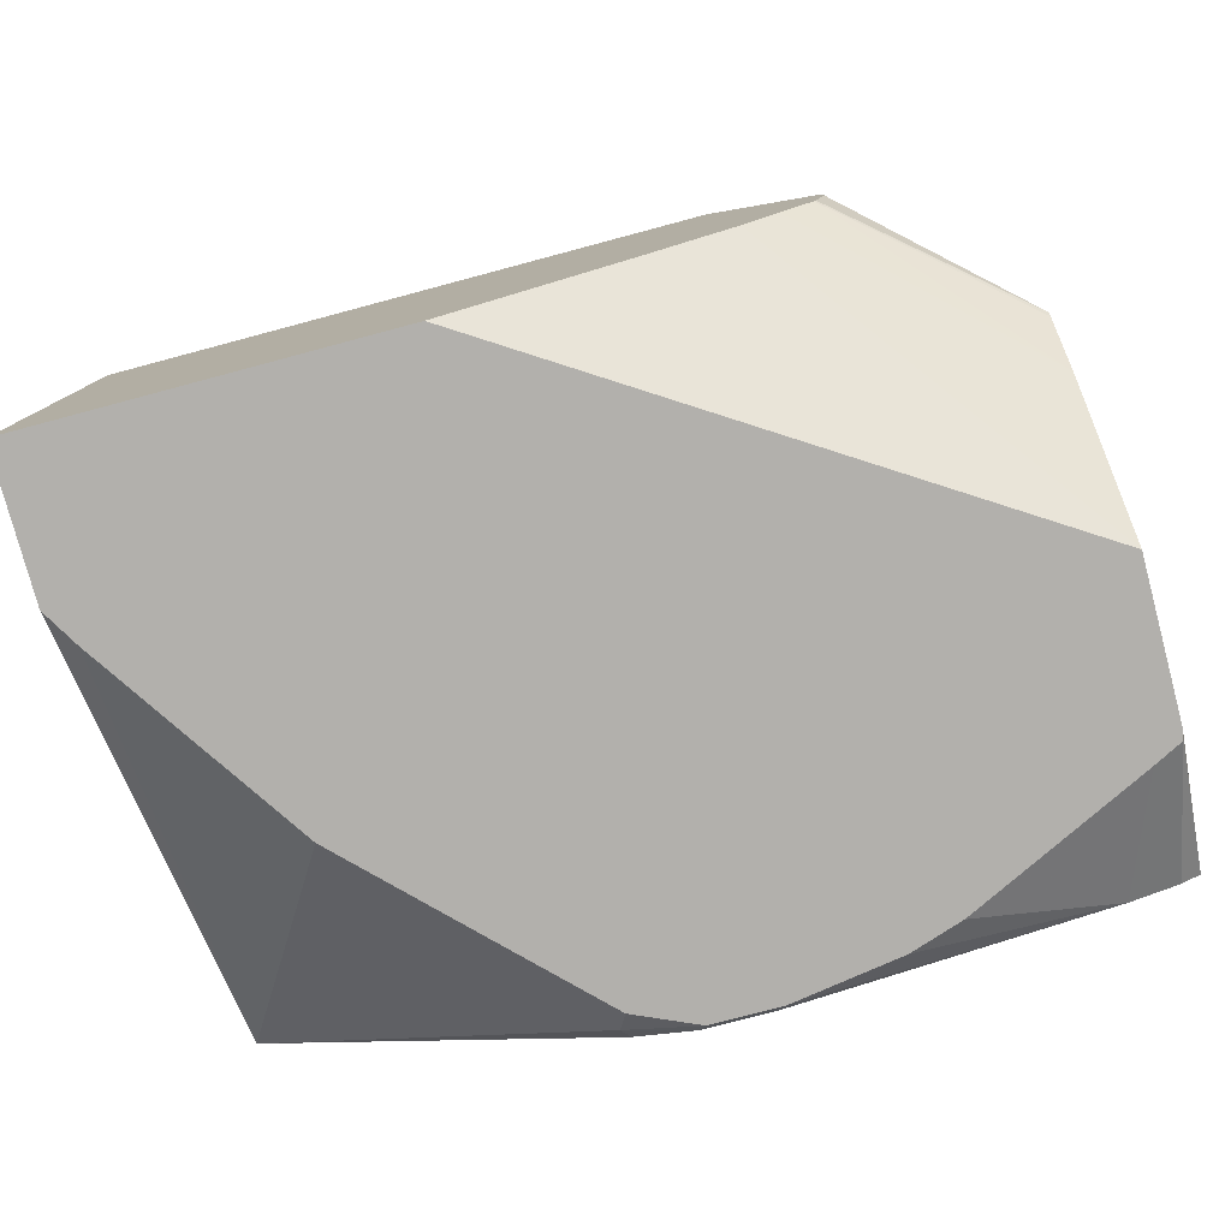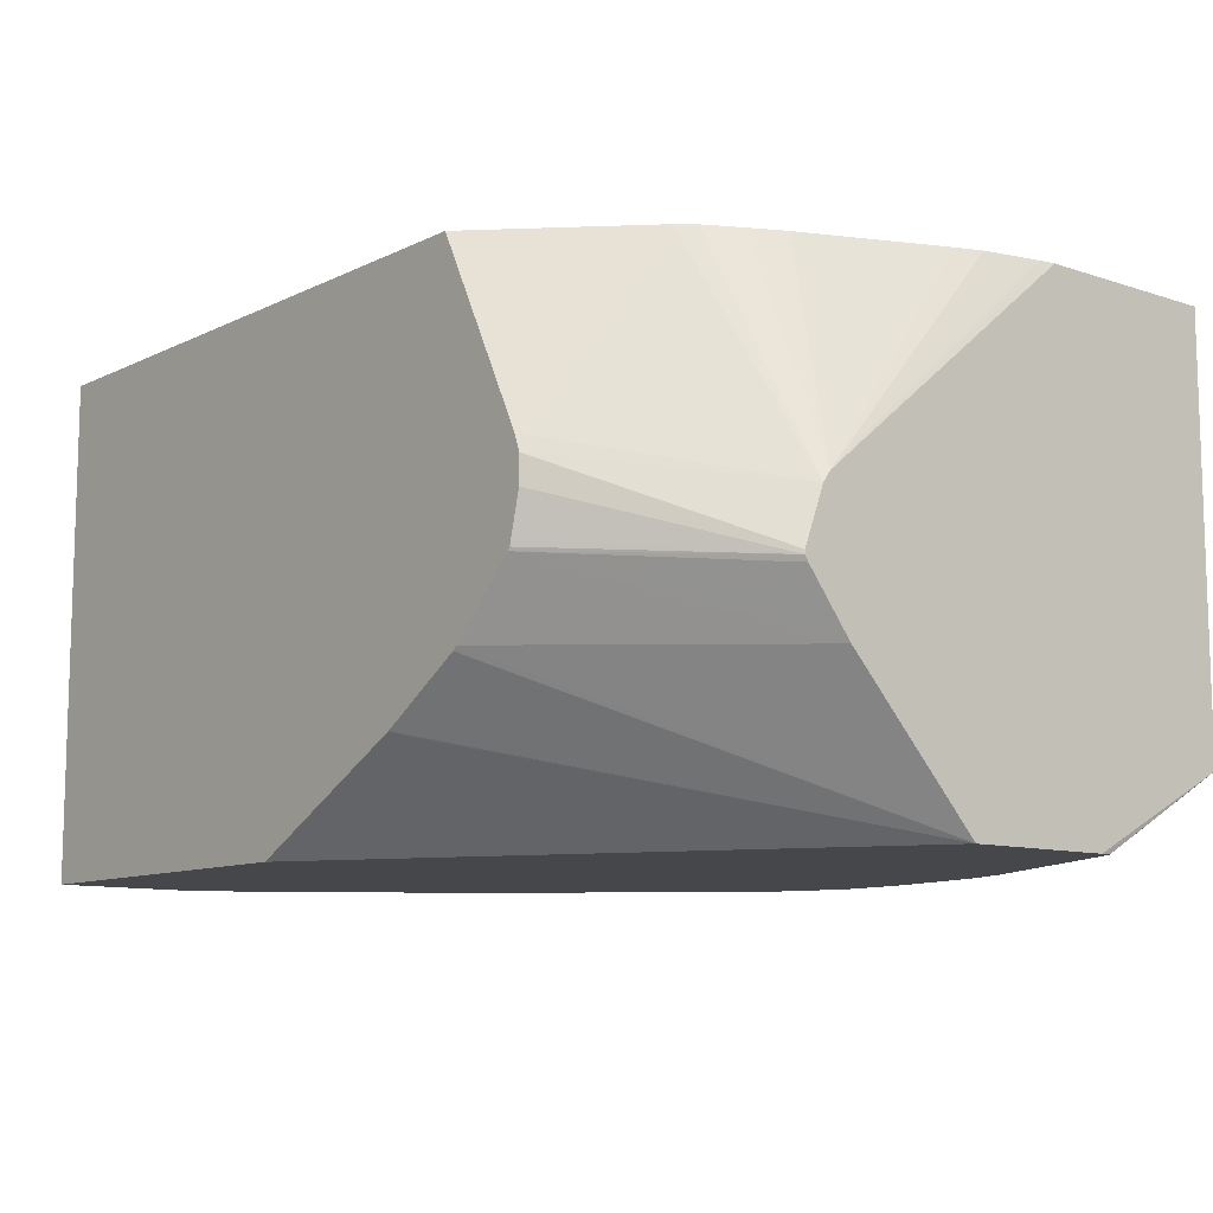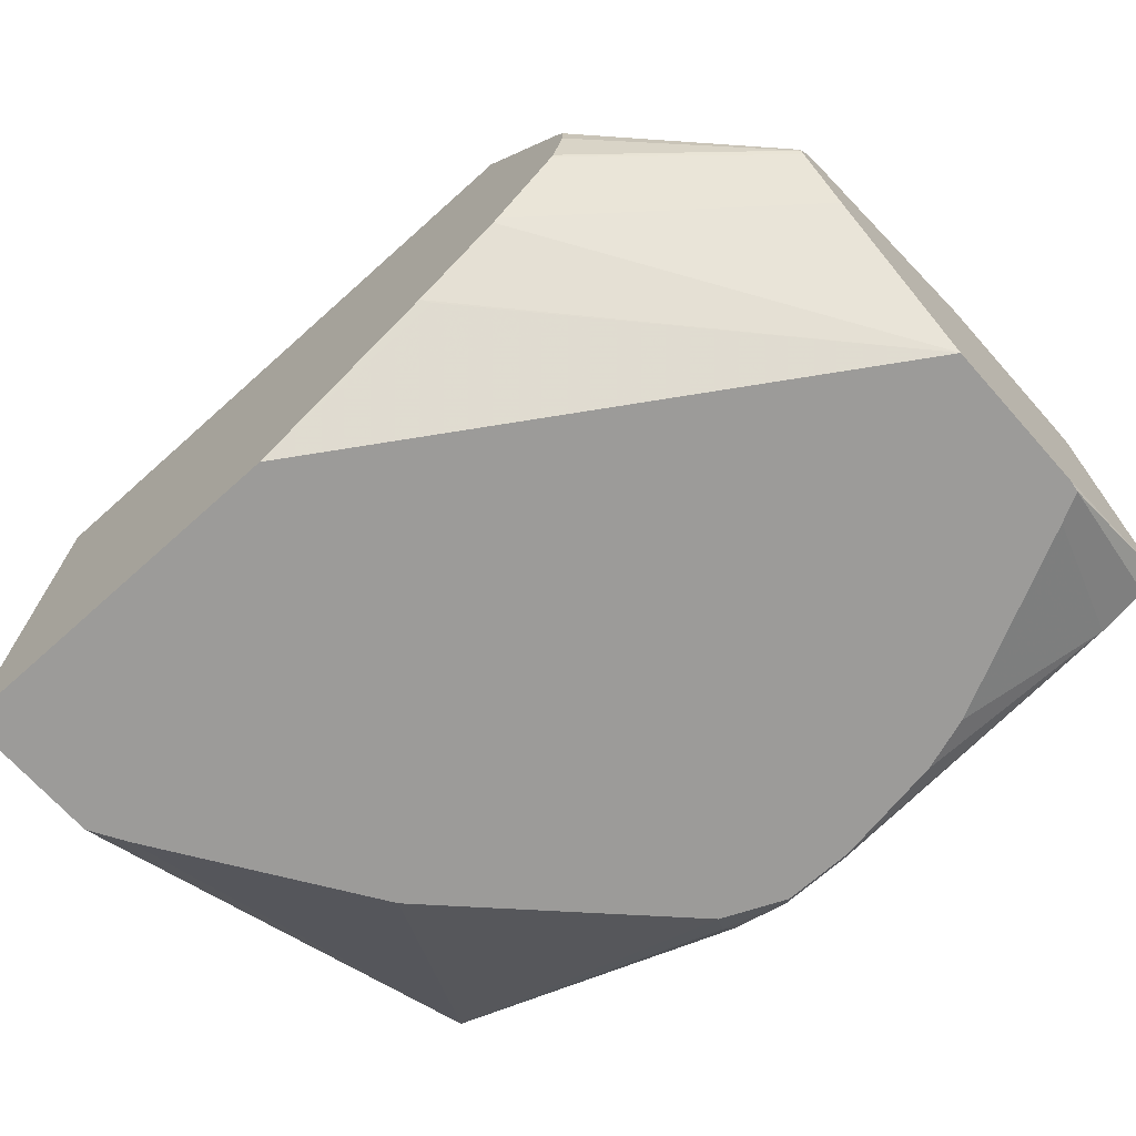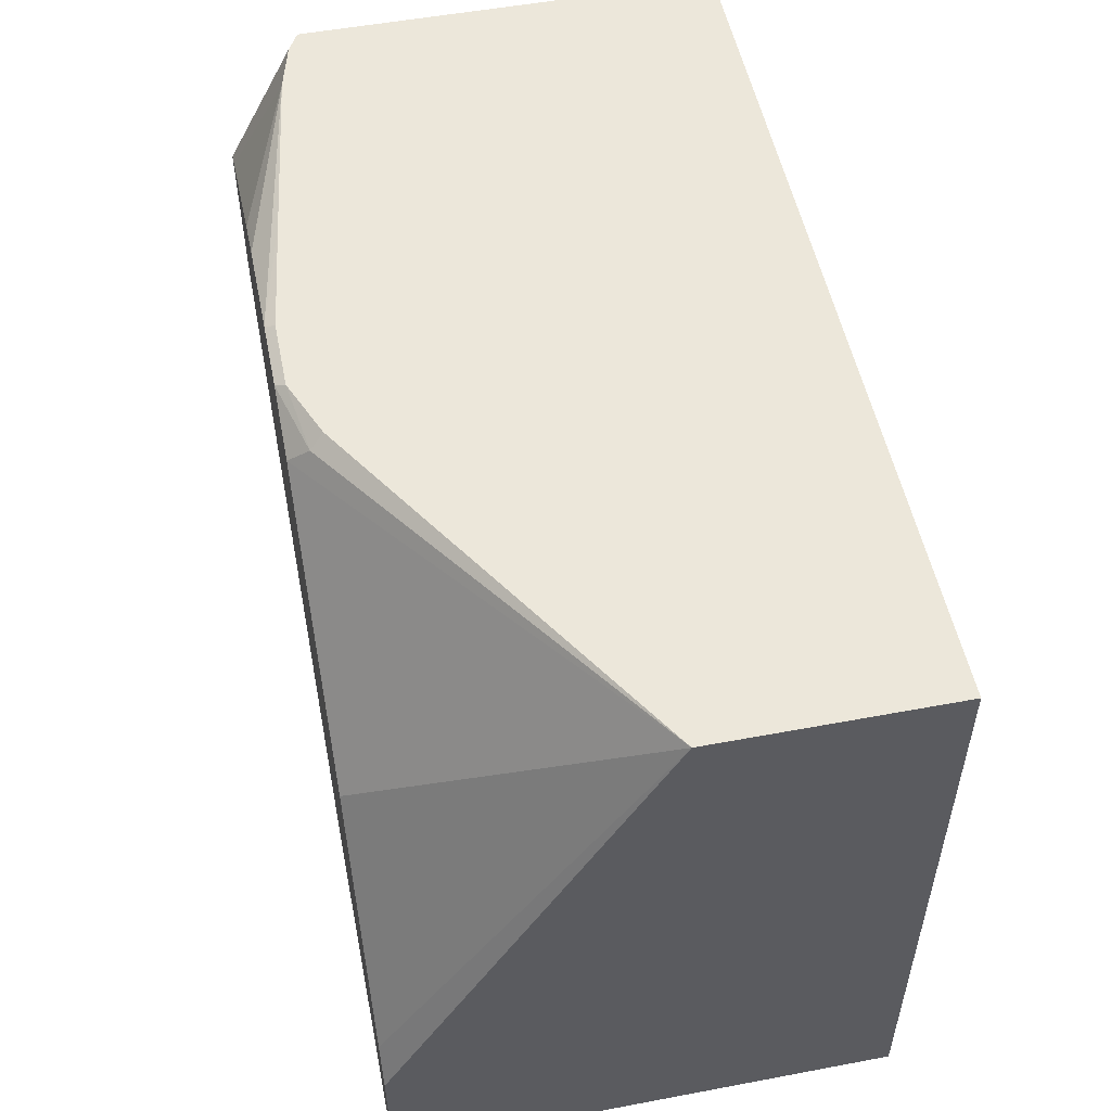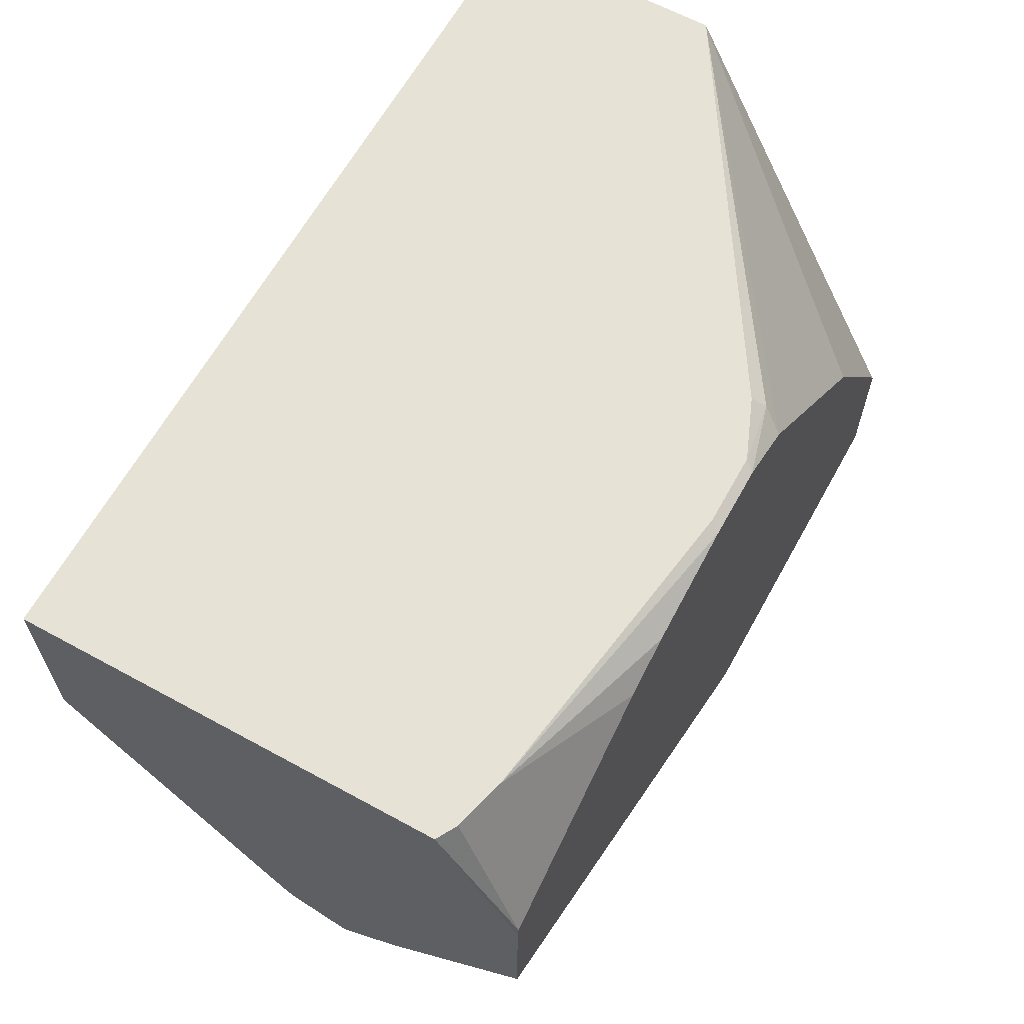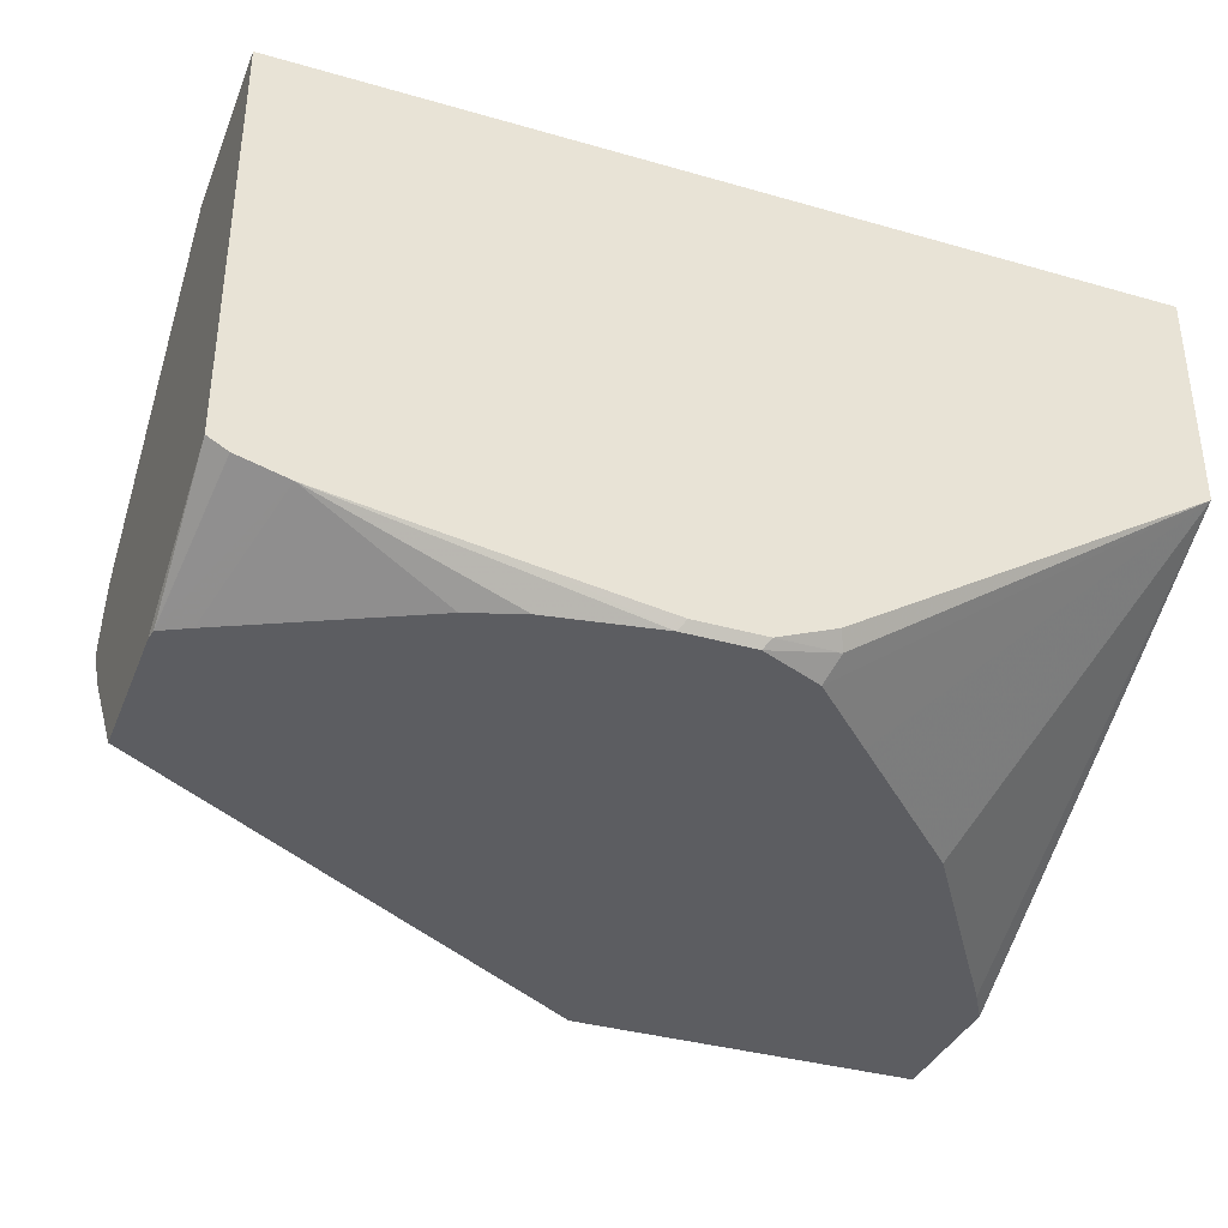
<metadata>
{"format":"obj","ext":"obj","renderer":"f3d","projection":"perspective","resolution":1024,"background":"white","views":[{"elev":-78.7,"azim":-165.1,"up":"+Y"},{"elev":-10.3,"azim":-129.8,"up":"+Y"},{"elev":-69.8,"azim":-138.2,"up":"+Y"},{"elev":52.7,"azim":78.6,"up":"+Z"},{"elev":63.4,"azim":-61.1,"up":"+Z"},{"elev":-36.3,"azim":-20.5,"up":"+Y"}]}
</metadata>
<code>
v -0.3217 -0.497 -0.3528
v -0.3217 -0.497 -0.1957
v -0.3217 -0.6194 -0.3528
v -0.4738 -0.497 -0.3528
v -0.3217 -0.5538 -0.1957
v -0.5384 -0.497 -0.1957
v -0.3217 -0.6194 -0.3168
v -0.4122 -0.6194 -0.3528
v -0.4904 -0.5299 -0.3528
v -0.506 -0.497 -0.3206
v -0.3617 -0.6194 -0.256
v -0.327 -0.6194 -0.3079
v -0.4127 -0.6111 -0.1957
v -0.411 -0.6144 -0.199
v -0.4136 -0.6194 -0.2041
v -0.3963 -0.6194 -0.2214
v -0.5384 -0.497 -0.2429
v -0.5384 -0.5998 -0.1957
v -0.4586 -0.5971 -0.3505
v -0.4568 -0.5962 -0.3528
v -0.5384 -0.6194 -0.272
v -0.4971 -0.5432 -0.3528
v -0.5384 -0.5541 -0.3118
v -0.5093 -0.497 -0.3165
v -0.4273 -0.6171 -0.1957
v -0.4291 -0.6194 -0.1972
v -0.5377 -0.497 -0.2466
v -0.5384 -0.5514 -0.3098
v -0.5384 -0.6194 -0.2343
v -0.538 -0.6194 -0.2314
v -0.5335 -0.6025 -0.1957
v -0.4781 -0.5828 -0.3528
v -0.5384 -0.584 -0.3051
v -0.4793 -0.5818 -0.3528
v -0.4986 -0.5472 -0.3528
v -0.5384 -0.5675 -0.3168
v -0.5138 -0.497 -0.308
v -0.4446 -0.6171 -0.1957
v -0.4464 -0.6194 -0.1972
v -0.5373 -0.497 -0.2488
v -0.5347 -0.497 -0.2605
v -0.534 -0.497 -0.2623
v -0.5322 -0.497 -0.2667
v -0.518 -0.497 -0.2998
v -0.5312 -0.6194 -0.2278
v -0.5213 -0.6057 -0.1957
v -0.5384 -0.5699 -0.316
v -0.4952 -0.5658 -0.3528
v -0.4873 -0.5738 -0.3528
v -0.4986 -0.5538 -0.3528
v -0.5384 -0.5685 -0.3168
v -0.4743 -0.6127 -0.1957
v -0.4734 -0.6194 -0.2016
v -0.4864 -0.6194 -0.2059
v -0.4958 -0.565 -0.3528
v -0.4961 -0.5636 -0.3528
f 20 21 32
f 9 22 10
f 19 21 20
f 18 30 31
f 17 27 28
f 14 26 15
f 14 25 26
f 13 25 14
f 10 23 24
f 10 22 23
f 18 29 30
f 6 47 33
f 8 19 20
f 6 29 18
f 6 21 29
f 6 33 21
f 6 51 47
f 6 36 51
f 6 23 36
f 6 28 23
f 6 17 28
f 5 16 11
f 21 33 34
f 8 21 19
f 21 34 32
f 33 47 48
f 23 28 24
f 5 15 16
f 48 51 55
f 47 51 48
f 46 54 53
f 45 54 46
f 39 46 53
f 39 52 46
f 38 52 39
f 35 51 36
f 35 50 51
f 33 49 34
f 22 35 23
f 33 48 49
f 30 45 46
f 28 44 37
f 28 43 44
f 28 42 43
f 28 41 42
f 28 40 41
f 27 40 28
f 25 39 26
f 25 38 39
f 24 28 37
f 23 35 36
f 30 46 31
f 5 14 15
f 50 56 51
f 5 12 7
f 1 42 41
f 1 43 42
f 1 44 43
f 1 37 44
f 1 24 37
f 1 10 24
f 1 4 10
f 1 9 4
f 1 22 9
f 1 35 22
f 1 50 35
f 1 56 50
f 1 55 56
f 1 48 55
f 1 49 48
f 1 34 49
f 1 32 34
f 1 20 32
f 1 8 20
f 1 3 8
f 1 7 3
f 1 5 7
f 1 2 5
f 1 41 40
f 1 40 27
f 1 27 17
f 1 17 6
f 5 11 12
f 4 9 10
f 3 21 8
f 3 29 21
f 3 30 29
f 3 45 30
f 3 54 45
f 3 53 54
f 3 39 53
f 3 26 39
f 3 15 26
f 5 13 14
f 3 16 15
f 3 12 11
f 3 7 12
f 2 13 5
f 2 25 13
f 2 38 25
f 2 52 38
f 2 46 52
f 2 31 46
f 2 18 31
f 2 6 18
f 1 6 2
f 3 11 16
f 51 56 55

</code>
